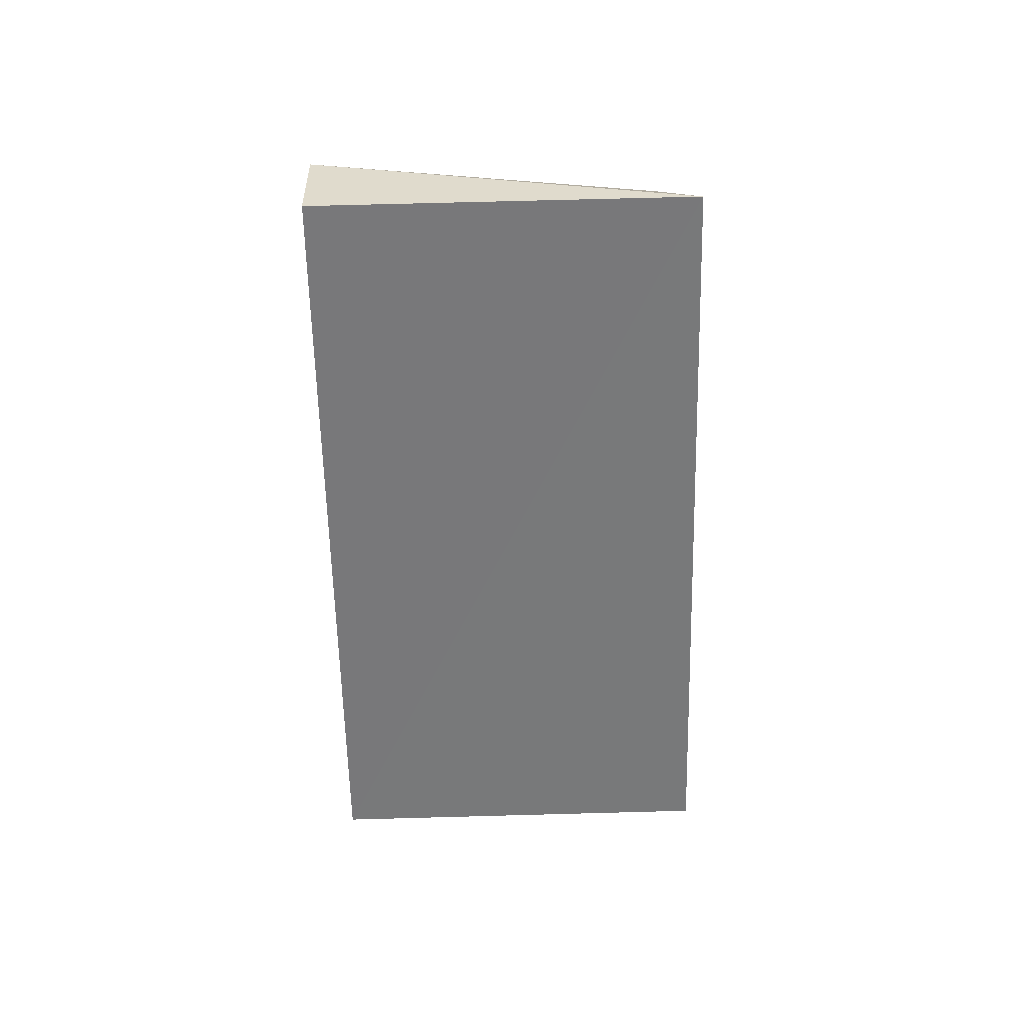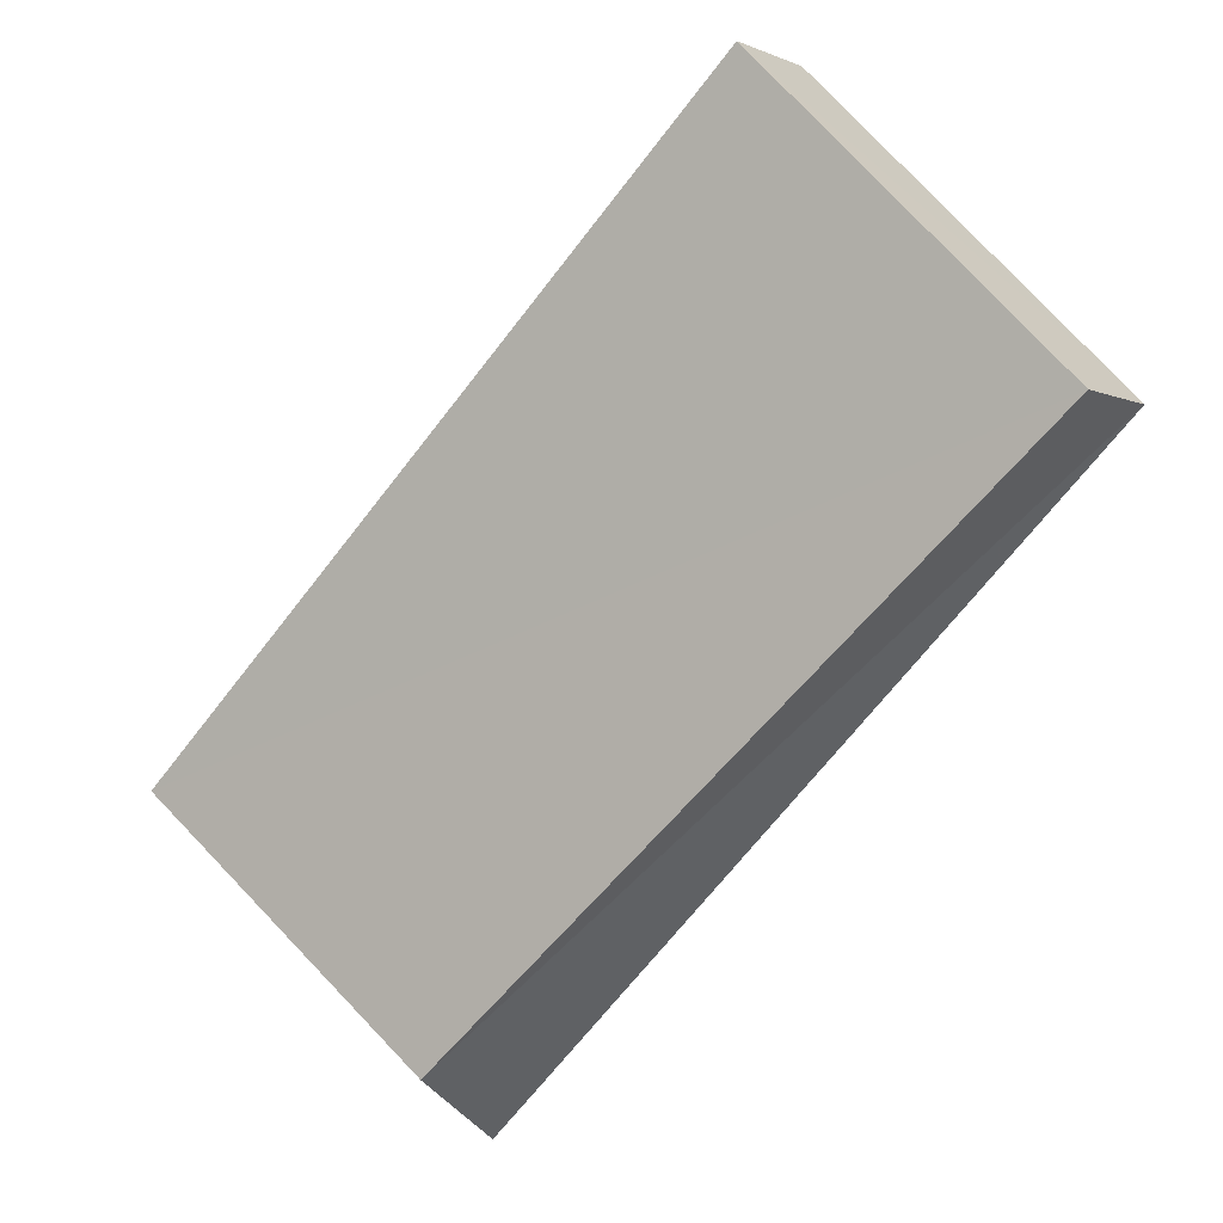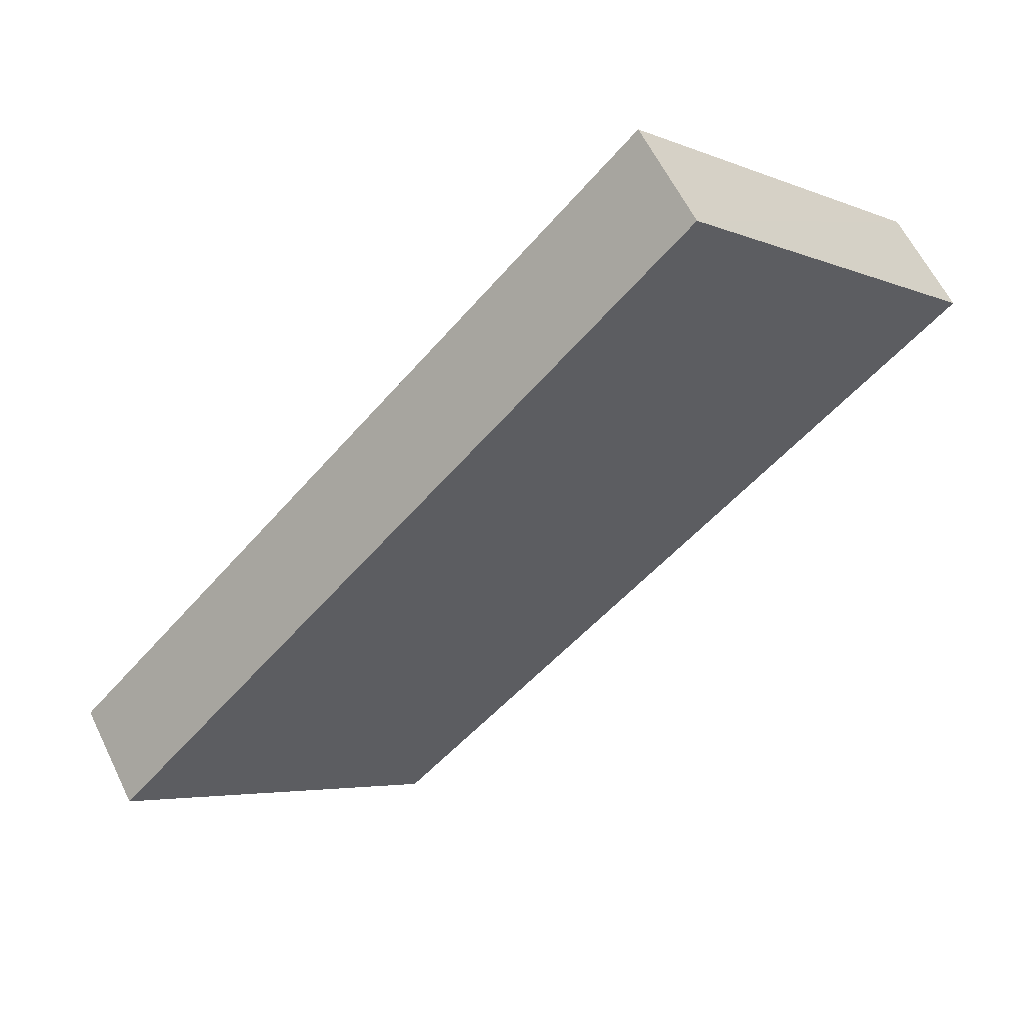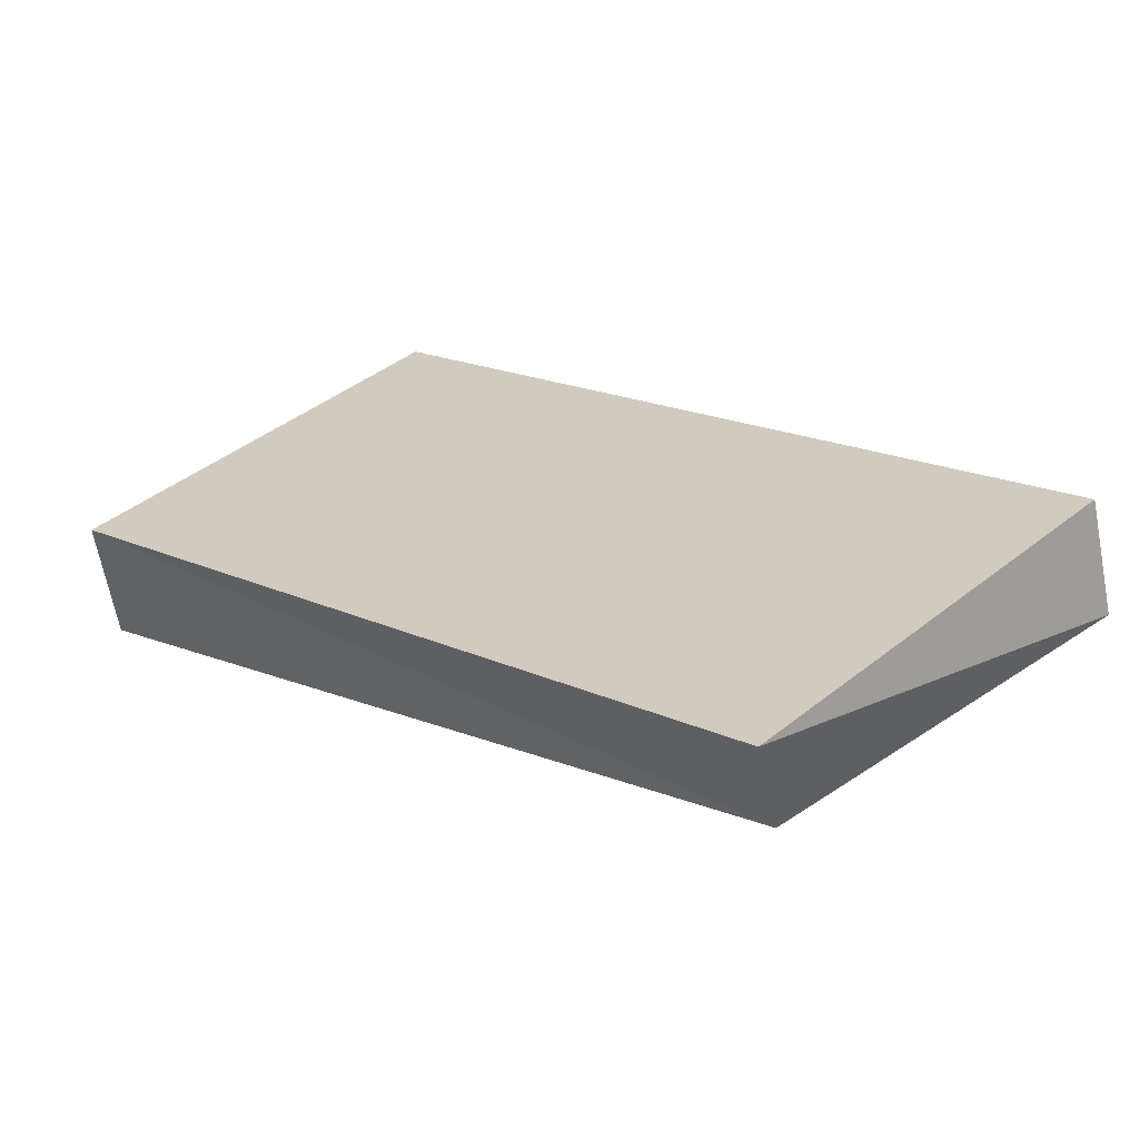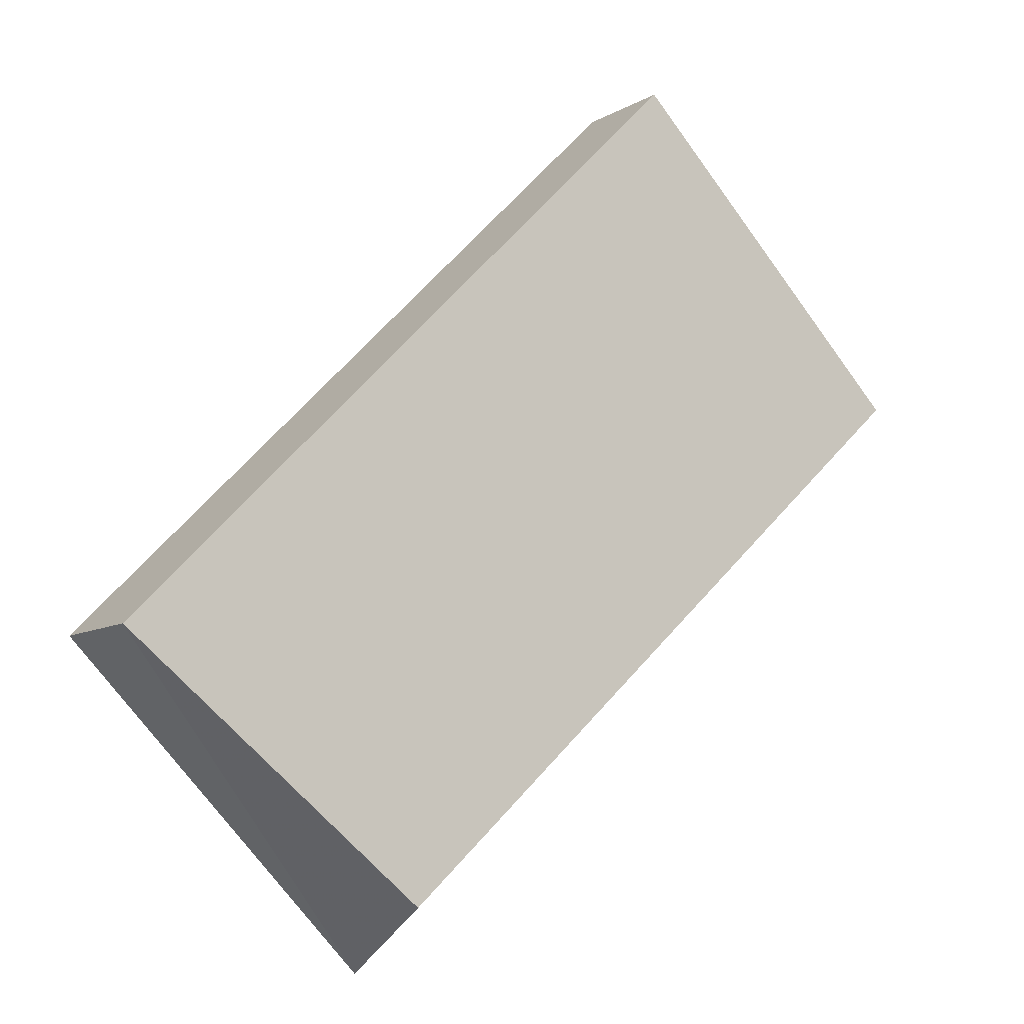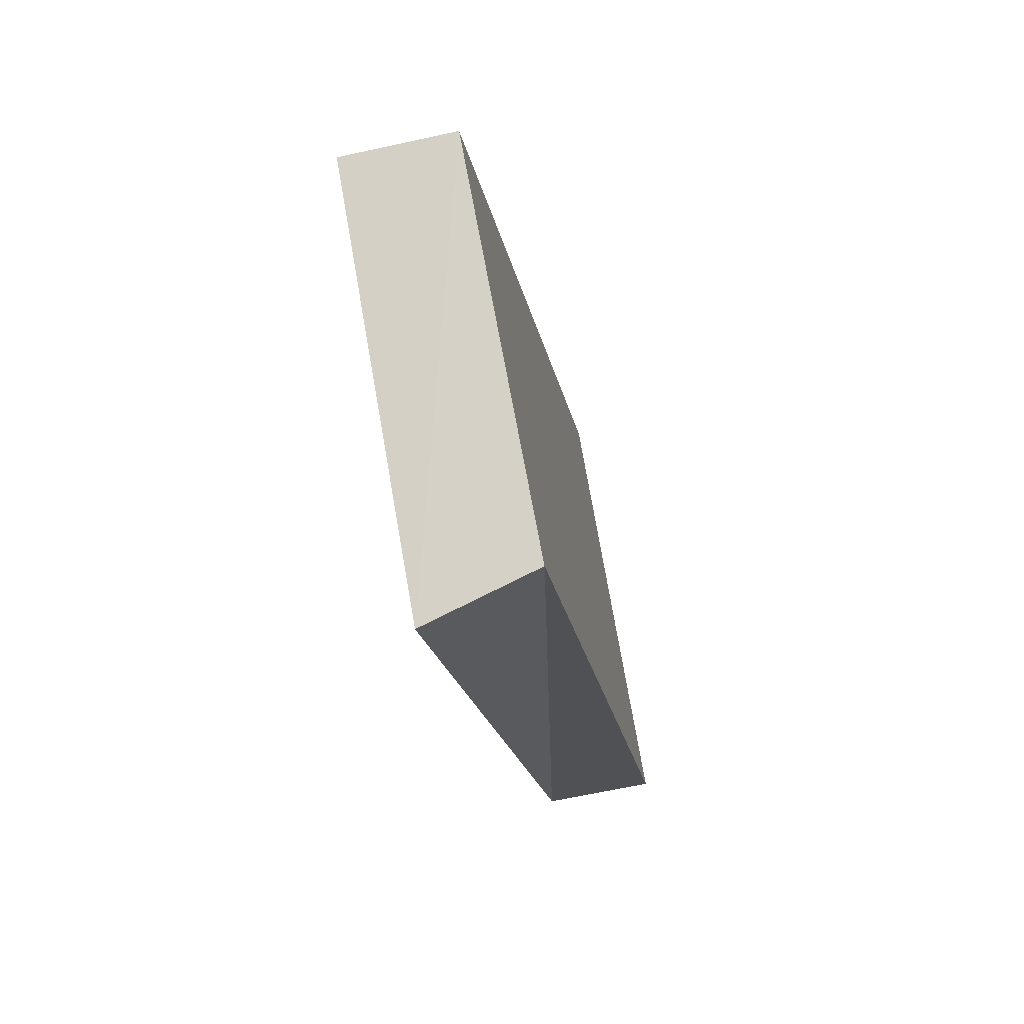
<metadata>
{"format":"obj","ext":"obj","renderer":"f3d","projection":"perspective","resolution":1024,"background":"white","views":[{"elev":-56.8,"azim":-43.7,"up":"+Z"},{"elev":-2.9,"azim":32.3,"up":"+Y"},{"elev":60.1,"azim":-25.6,"up":"+Y"},{"elev":-64.1,"azim":-168.9,"up":"+Y"},{"elev":-9.8,"azim":-35.3,"up":"+Y"},{"elev":-61.8,"azim":-77.1,"up":"+Y"}]}
</metadata>
<code>
o 26505
v 2201 1895 6.364
v 2201 1895 6.362
v 2201 1895 6.382
v 2201 1895 6.364
v 2201 1895 6.381
v 2201 1895 6.382
v 2201 1895 6.38
v 2201 1895 6.361
v 2201 1895 6.379
v 2201 1895 6.363
v 2201 1895 6.361
v 2201 1895 6.381
v 2201 1895 6.379
v 2201 1895 6.362
v 2201 1895 6.38
v 2201 1895 6.382
v 2201 1895 6.362
v 2201 1895 6.381
v 2201 1895 6.38
v 2201 1895 6.379
v 2201 1895 6.363
v 2201 1895 6.361
v 2201 1895 6.364
v 2201 1895 6.381
v 2201 1895 6.363
v 2201 1895 6.361
v 2201 1895 6.362
f 1 2 3
f 4 3 5
f 6 7 5
f 2 8 9
f 10 9 11
f 12 13 10
f 14 9 15
f 16 17 15
f 18 19 20
f 21 22 23
f 23 24 25
f 23 26 27

</code>
